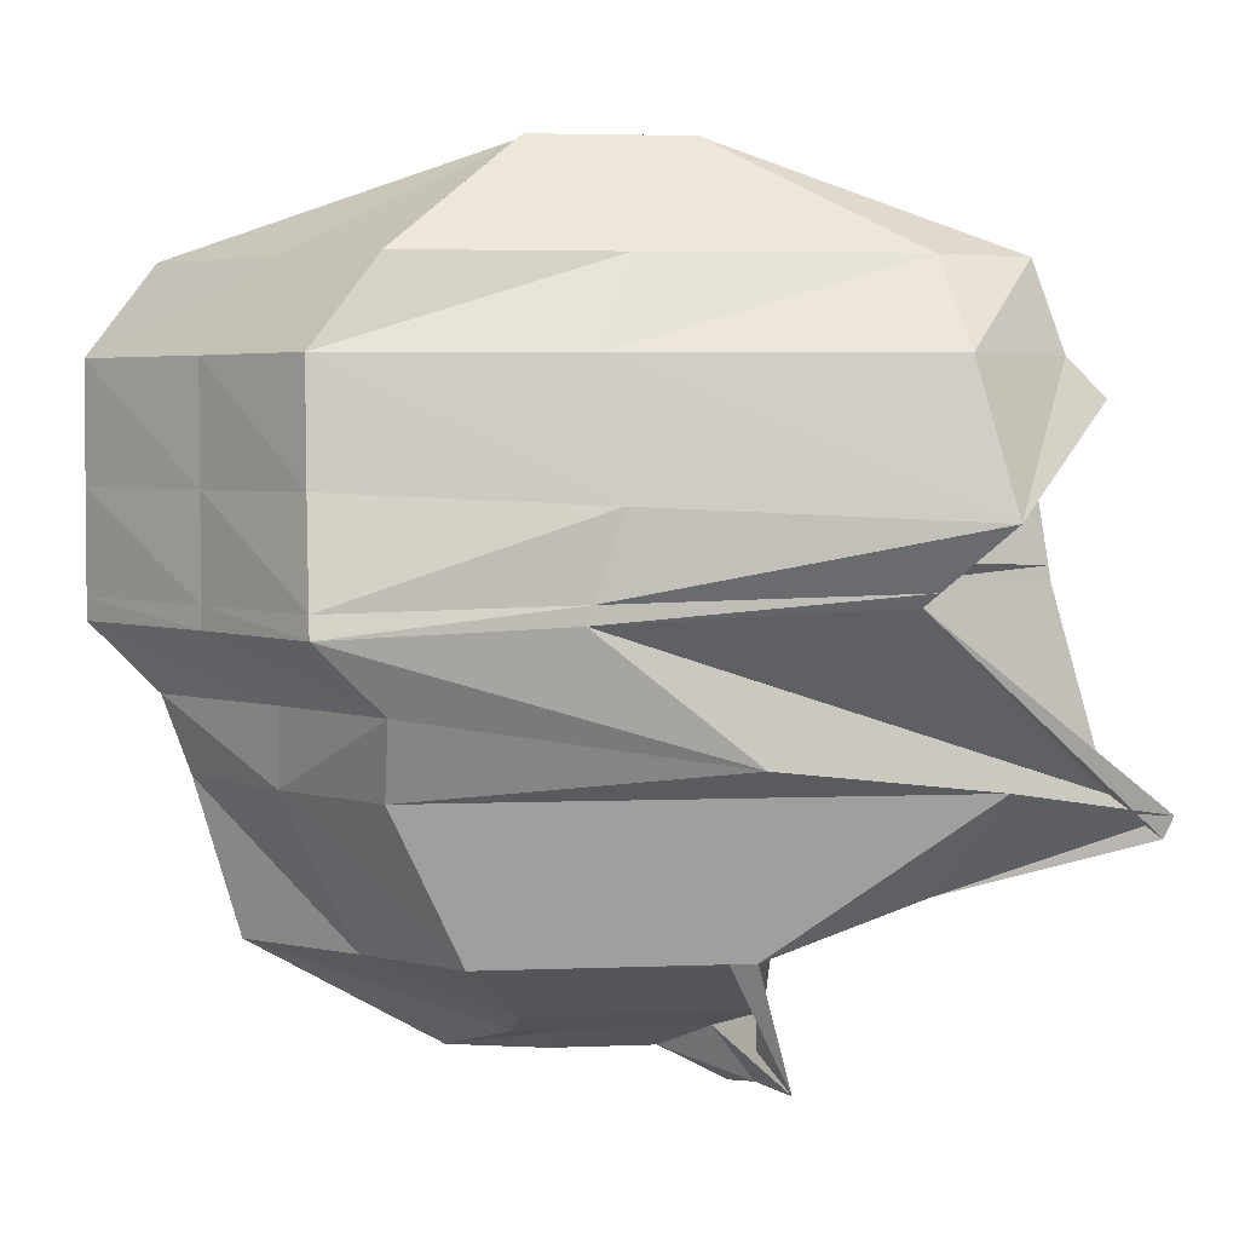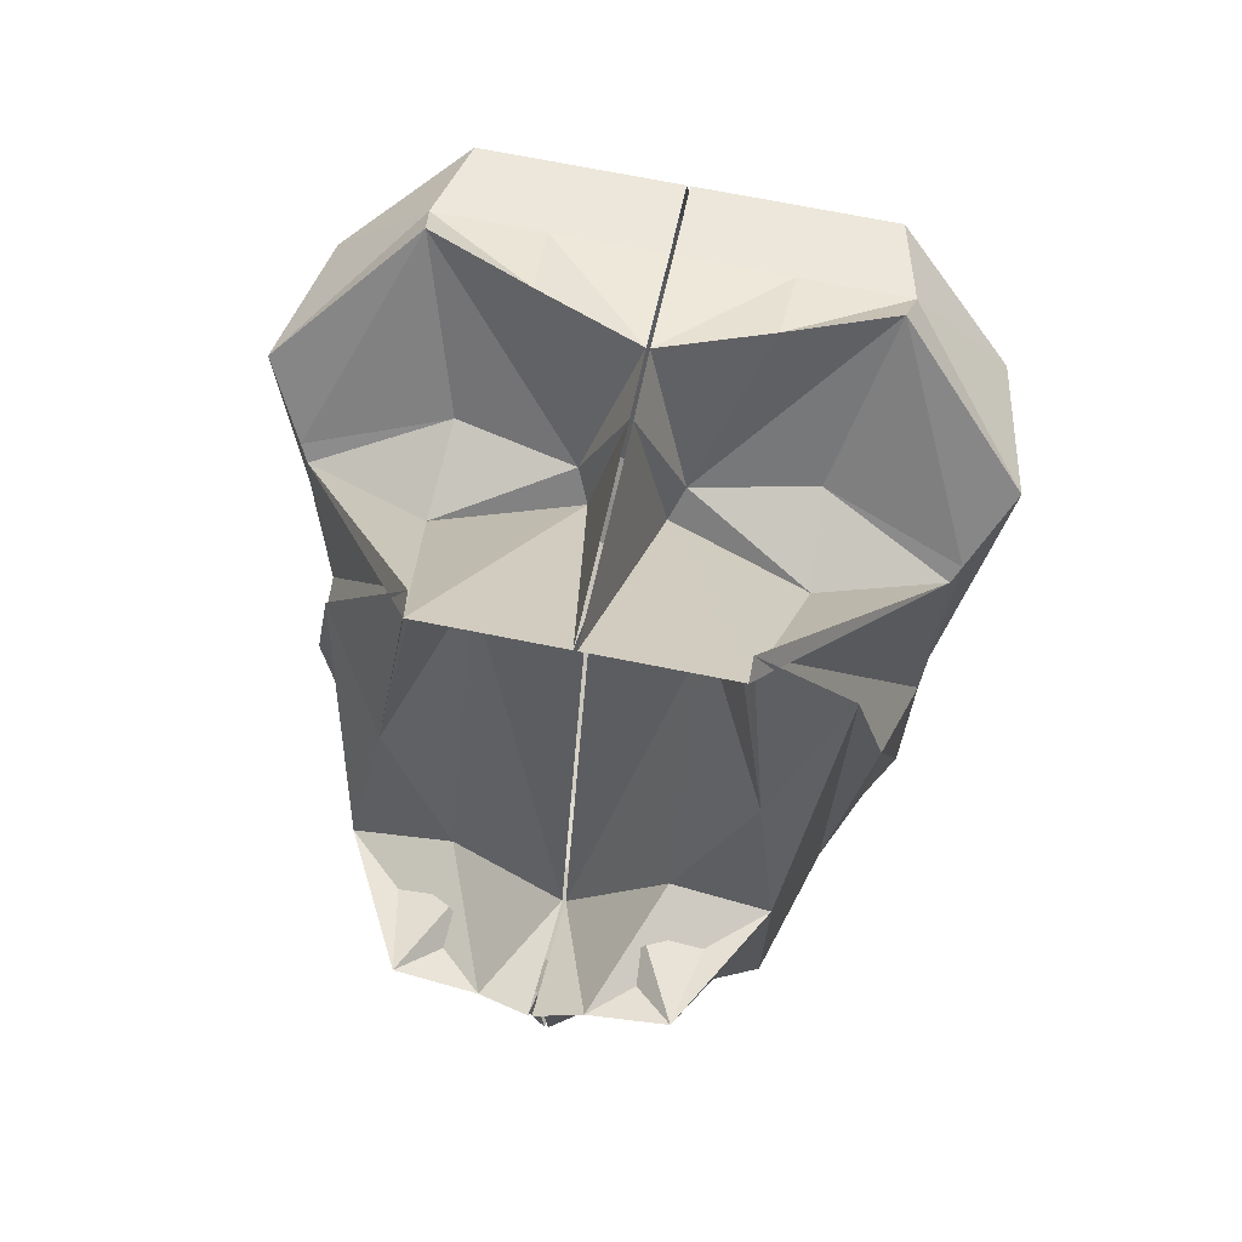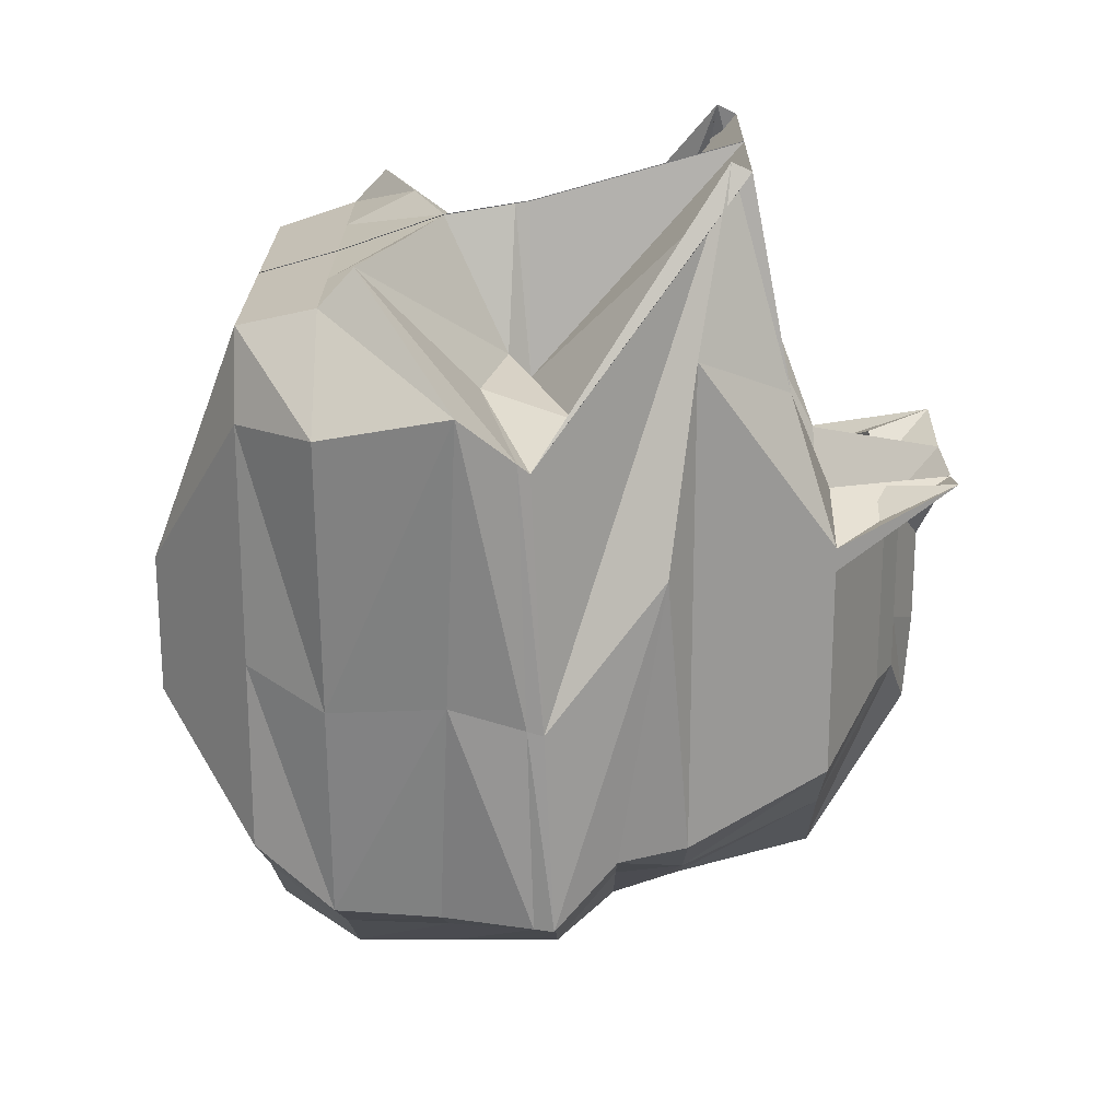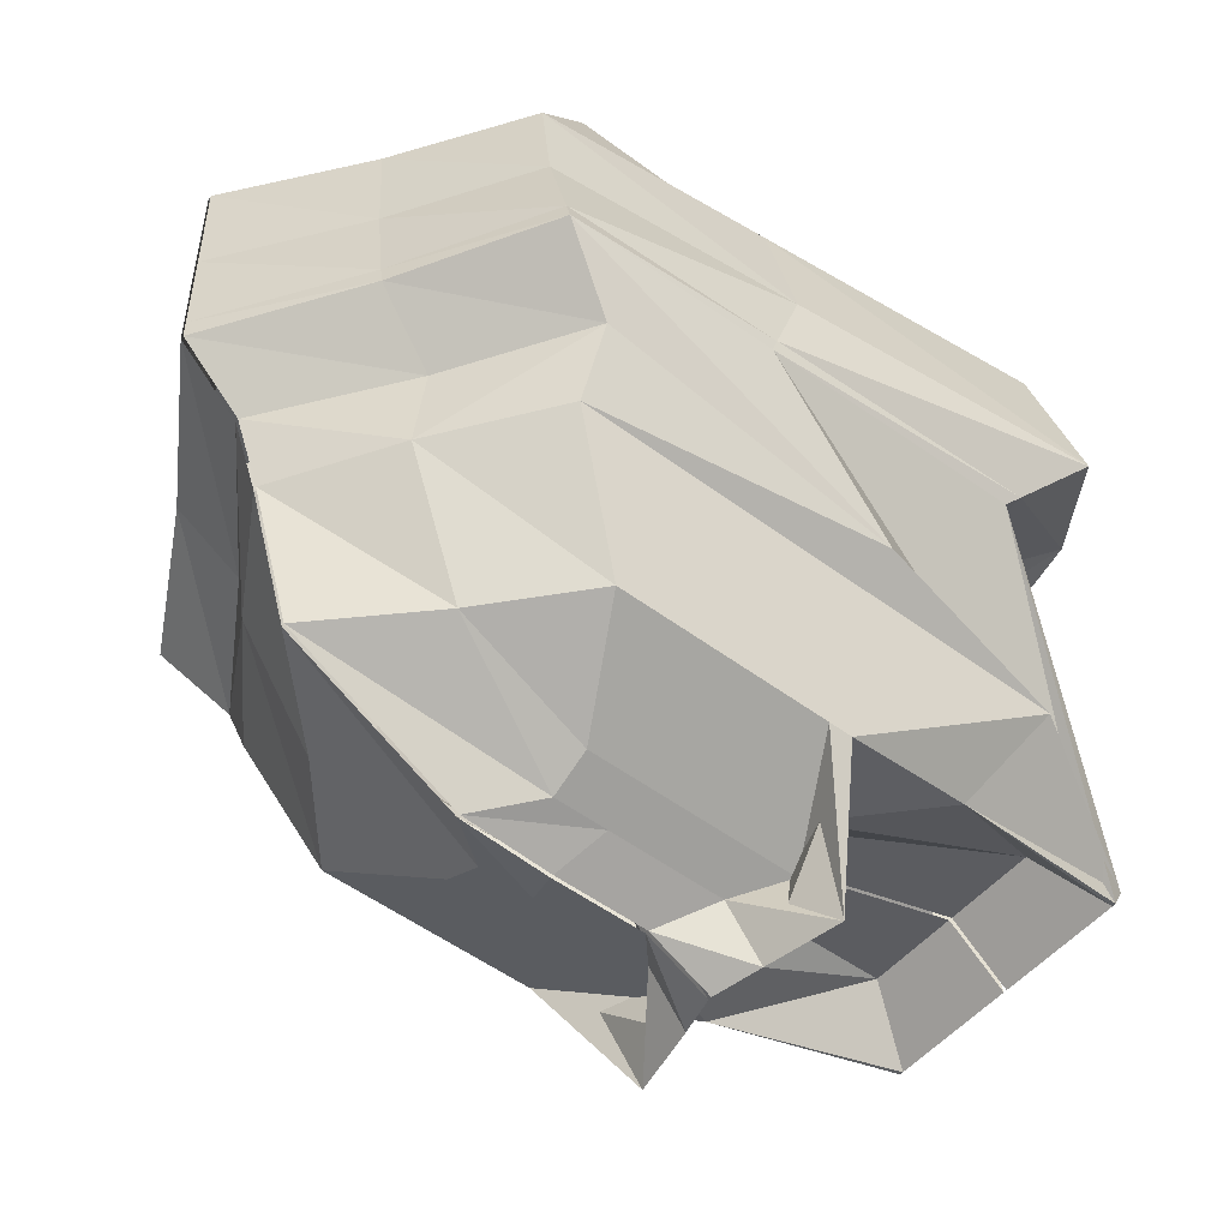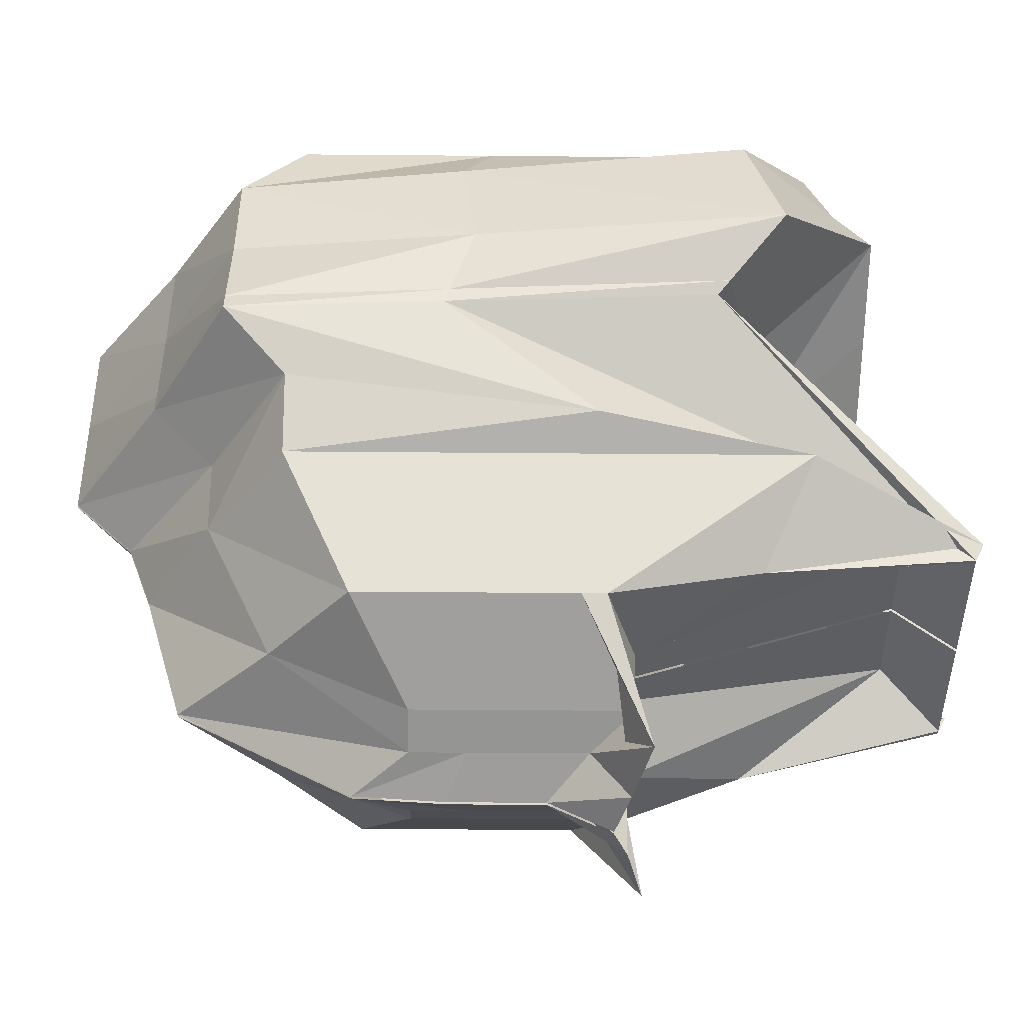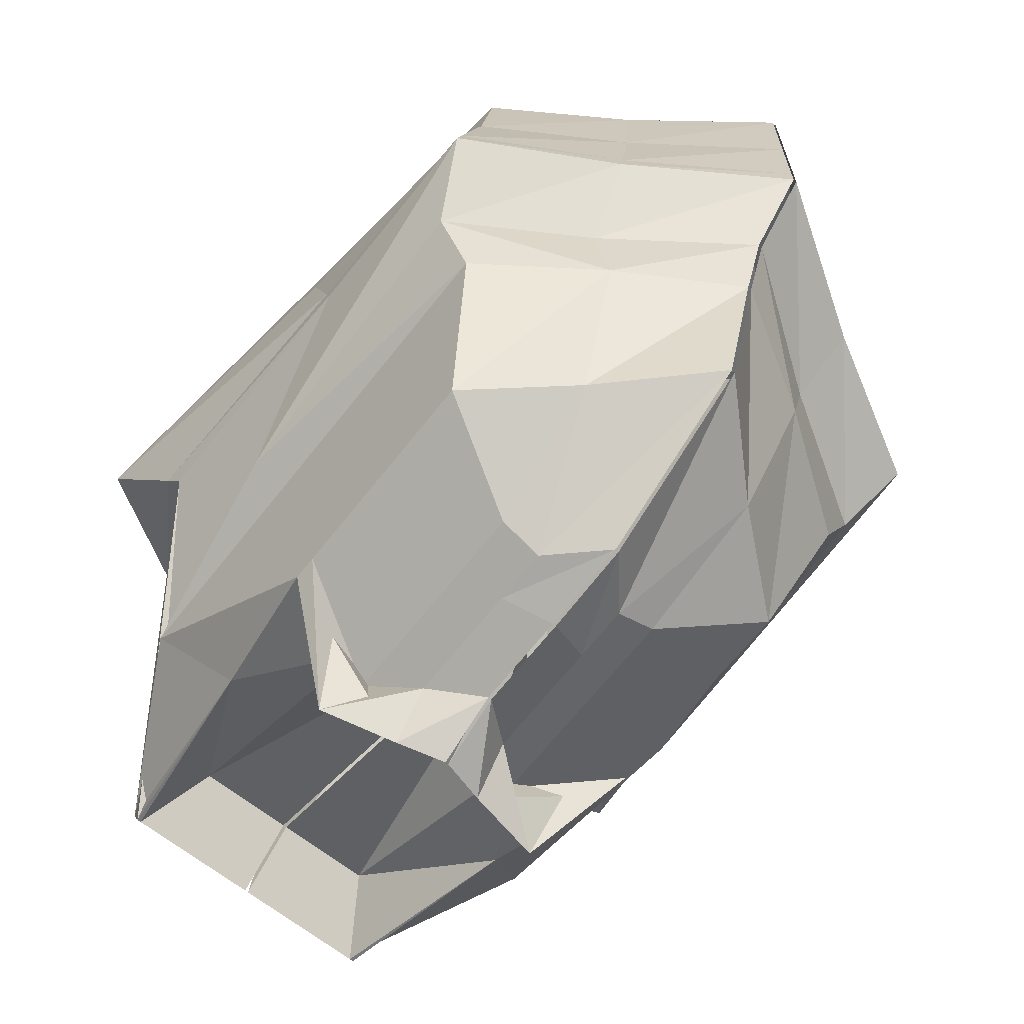
<metadata>
{"format":"obj","ext":"obj","renderer":"f3d","projection":"perspective","resolution":1024,"background":"white","views":[{"elev":3.5,"azim":-98.4,"up":"+Y"},{"elev":70.9,"azim":11.3,"up":"+Z"},{"elev":21.2,"azim":-89.5,"up":"+Z"},{"elev":-51.4,"azim":-129.1,"up":"+Y"},{"elev":-41.9,"azim":-90.6,"up":"+Y"},{"elev":-66.7,"azim":141.8,"up":"+Y"}]}
</metadata>
<code>
o Cube.001_Cube.004
v 0.1156 2.765 -0.217
v 0.1608 2.677 0.08191
v 0.1558 3.73 -0.2147
v 0.1558 3.73 -0.02471
v 0.002274 3.73 -0.2147
v 0.002274 2.715 -0.2883
v 0.002274 3.73 -0.02471
v 0.002274 2.664 0.03939
v 0.3267 3.491 -0.4572
v 0.2823 3.491 0.3509
v 0.002274 3.491 -0.6852
v 0.002274 3.491 0.3509
v 0.3441 3.35 -0.4572
v 0.2729 3.445 0.4001
v 0.002274 3.35 -0.6852
v 0.002274 3.35 0.4001
v 0.3819 3.201 -0.4572
v 0.2261 3.178 0.191
v 0.002274 3.201 -0.6852
v 0.002274 3.235 0.419
v 0.3005 3.026 -0.3763
v 0.2165 2.903 0.2238
v 0.002274 3.026 -0.5708
v 0.002274 3.026 0.419
v 0.2498 2.841 -0.2883
v 0.2498 2.841 0.02642
v 0.002274 2.841 -0.5163
v 0.002274 2.841 -0.1246
v 0.298 3.597 -0.3763
v 0.2537 3.597 0.3206
v 0.002274 3.597 -0.6043
v 0.002274 3.597 0.3206
v 0.3438 3.119 -0.3763
v 0.1809 2.957 0.498
v 0.002274 3.119 -0.6043
v 0.002274 2.957 0.498
v 0.1558 3.73 -0.05572
v 0.1156 2.765 0.06373
v 0.002274 2.707 -0.04394
v 0.002274 3.73 -0.05572
v 0.4021 3.491 0.219
v 0.4404 3.317 0.2602
v 0.3819 3.229 0.1721
v 0.3005 3.026 0.2892
v 0.2498 2.841 -0.005313
v 0.298 3.597 0.2068
v 0.1809 2.984 0.5107
v 0.1156 2.765 -0.1213
v 0.3602 3.491 -0.1567
v 0.3869 3.335 -0.1384
v 0.3819 3.213 -0.1775
v 0.3005 3.026 -0.08057
v 0.2498 2.841 -0.08468
v 0.298 3.597 -0.1172
v 0.3438 3.059 0.01788
v 0.1558 3.73 -0.144
v 0.002274 2.707 -0.1691
v 0.002274 3.73 -0.144
v 0.08162 3.73 -0.2147
v 0.06187 2.673 0.05905
v 0.06187 2.74 -0.217
v 0.08162 3.73 -0.02471
v 0.1656 3.491 -0.5617
v 0.1438 3.491 0.3509
v 0.1741 3.35 -0.5617
v 0.1391 3.397 0.4001
v 0.1927 3.201 -0.5617
v 0.04724 3.235 0.191
v 0.1527 3.026 -0.4809
v 0.1275 3.026 0.419
v 0.1278 2.841 -0.3928
v 0.1278 2.841 0.06557
v 0.1515 3.597 -0.4809
v 0.1297 3.597 0.3206
v 0.174 3.119 -0.4809
v 0.1758 2.957 0.498
v 0.06187 2.74 0.008962
v 0.08162 3.73 -0.05572
v 0.06187 2.74 -0.1456
v 0.08162 3.73 -0.144
v 0.3751 3.227 -0.4572
v 0.2166 3.296 0.2284
v 0.002274 3.227 -0.6852
v 0.002274 3.255 0.4156
v 0.3924 3.245 0.1878
v 0.3828 3.235 -0.1705
v 0.1894 3.227 -0.5617
v 0.06365 3.264 0.2284
v -0.1156 2.765 -0.217
v -0.1608 2.677 0.08191
v -0.1558 3.73 -0.2147
v -0.1558 3.73 -0.02471
v -0.002274 3.73 -0.2147
v -0.002274 2.715 -0.2883
v -0.002274 3.73 -0.02471
v -0.002274 2.664 0.03939
v -0.3267 3.491 -0.4572
v -0.2823 3.491 0.3509
v -0.002274 3.491 -0.6852
v -0.002274 3.491 0.3509
v -0.3441 3.35 -0.4572
v -0.2729 3.445 0.4001
v -0.002274 3.35 -0.6852
v -0.002274 3.35 0.4001
v -0.3819 3.201 -0.4572
v -0.2261 3.178 0.191
v -0.002274 3.201 -0.6852
v -0.002274 3.235 0.419
v -0.3005 3.026 -0.3763
v -0.2165 2.903 0.2238
v -0.002274 3.026 -0.5708
v -0.002274 3.026 0.419
v -0.2498 2.841 -0.2883
v -0.2498 2.841 0.02642
v -0.002274 2.841 -0.5163
v -0.002274 2.841 -0.1246
v -0.298 3.597 -0.3763
v -0.2537 3.597 0.3206
v -0.002274 3.597 -0.6043
v -0.002274 3.597 0.3206
v -0.3438 3.119 -0.3763
v -0.1809 2.957 0.498
v -0.002274 3.119 -0.6043
v -0.002274 2.957 0.498
v -0.1558 3.73 -0.05572
v -0.1156 2.765 0.06373
v -0.002274 2.707 -0.04394
v -0.002274 3.73 -0.05572
v -0.4021 3.491 0.219
v -0.4404 3.317 0.2602
v -0.3819 3.229 0.1721
v -0.3005 3.026 0.2892
v -0.2498 2.841 -0.005313
v -0.298 3.597 0.2068
v -0.1809 2.984 0.5107
v -0.1156 2.765 -0.1213
v -0.3602 3.491 -0.1567
v -0.3869 3.335 -0.1384
v -0.3819 3.213 -0.1775
v -0.3005 3.026 -0.08057
v -0.2498 2.841 -0.08468
v -0.298 3.597 -0.1172
v -0.3438 3.059 0.01788
v -0.1558 3.73 -0.144
v -0.002274 2.707 -0.1691
v -0.002274 3.73 -0.144
v -0.08162 3.73 -0.2147
v -0.06187 2.673 0.05905
v -0.06187 2.74 -0.217
v -0.08162 3.73 -0.02471
v -0.1656 3.491 -0.5617
v -0.1438 3.491 0.3509
v -0.1741 3.35 -0.5617
v -0.1391 3.397 0.4001
v -0.1927 3.201 -0.5617
v -0.04724 3.235 0.191
v -0.1527 3.026 -0.4809
v -0.1275 3.026 0.419
v -0.1278 2.841 -0.3928
v -0.1278 2.841 0.06557
v -0.1515 3.597 -0.4809
v -0.1297 3.597 0.3206
v -0.174 3.119 -0.4809
v -0.1758 2.957 0.498
v -0.06187 2.74 0.008962
v -0.08162 3.73 -0.05572
v -0.06187 2.74 -0.1456
v -0.08162 3.73 -0.144
v -0.3751 3.227 -0.4572
v -0.2166 3.296 0.2284
v -0.002274 3.227 -0.6852
v -0.002274 3.255 0.4156
v -0.3924 3.245 0.1878
v -0.3828 3.235 -0.1705
v -0.1894 3.227 -0.5617
v -0.06365 3.264 0.2284
f 71 25 1
f 45 26 2
f 79 61 48
f 72 28 60
f 80 59 58
f 73 29 63
f 46 30 41
f 74 32 64
f 63 9 13
f 41 10 42
f 64 12 16
f 87 81 17
f 85 82 43
f 88 84 68
f 75 33 69
f 47 34 22
f 76 36 24
f 69 21 25
f 44 22 26
f 70 24 28
f 59 3 29
f 37 4 46
f 62 7 74
f 67 17 33
f 43 18 34
f 68 20 36
f 53 45 38
f 60 77 2
f 62 78 7
f 54 46 49
f 49 41 42
f 86 85 51
f 55 47 44
f 52 44 53
f 56 37 46
f 51 43 47
f 77 79 38
f 78 80 40
f 25 53 48
f 29 54 9
f 9 49 50
f 81 86 17
f 33 55 21
f 21 52 53
f 3 56 29
f 17 51 55
f 27 71 61
f 57 6 79
f 26 72 60
f 56 3 80
f 31 73 11
f 30 74 10
f 11 63 65
f 10 64 66
f 83 87 67
f 82 88 18
f 35 75 69
f 34 76 22
f 23 69 71
f 22 70 72
f 5 59 31
f 4 62 30
f 19 67 75
f 18 68 34
f 8 39 60
f 4 37 62
f 39 57 77
f 37 56 78
f 65 13 81
f 42 14 85
f 66 16 88
f 50 42 86
f 13 50 81
f 15 65 87
f 14 66 88
f 159 149 89
f 133 126 90
f 167 136 149
f 160 148 116
f 168 146 147
f 161 151 117
f 134 129 118
f 162 152 120
f 151 153 101
f 129 130 98
f 152 154 104
f 175 155 105
f 173 131 170
f 176 156 172
f 163 157 121
f 135 132 110
f 164 158 112
f 157 159 113
f 132 133 114
f 158 160 116
f 147 161 117
f 125 134 92
f 150 162 95
f 155 163 121
f 131 135 122
f 156 164 124
f 141 136 126
f 148 90 165
f 150 95 166
f 142 137 134
f 137 138 130
f 174 139 173
f 143 140 132
f 140 141 132
f 144 142 134
f 139 143 135
f 165 126 167
f 166 128 168
f 113 89 136
f 117 97 142
f 97 101 138
f 169 105 174
f 121 109 143
f 109 113 141
f 91 117 144
f 105 121 143
f 115 94 149
f 145 167 94
f 114 90 148
f 144 168 91
f 119 99 161
f 118 98 162
f 99 103 153
f 98 102 154
f 171 107 155
f 170 106 176
f 123 111 157
f 122 110 164
f 111 115 159
f 110 114 160
f 93 119 147
f 92 118 150
f 107 123 163
f 106 122 156
f 96 148 127
f 92 150 125
f 127 165 145
f 125 166 144
f 153 175 169
f 130 173 102
f 154 176 104
f 138 174 130
f 101 169 138
f 103 171 175
f 102 170 176
f 61 71 1
f 38 45 2
f 61 1 48
f 28 8 60
f 59 5 58
f 29 9 63
f 30 10 41
f 32 12 64
f 65 63 13
f 10 14 42
f 66 64 16
f 67 87 17
f 82 18 43
f 84 20 68
f 33 21 69
f 44 47 22
f 70 76 24
f 71 69 25
f 45 44 26
f 72 70 28
f 73 59 29
f 4 30 46
f 7 32 74
f 75 67 33
f 47 43 34
f 76 68 36
f 48 53 38
f 77 38 2
f 78 40 7
f 46 41 49
f 50 49 42
f 85 43 51
f 52 55 44
f 44 45 53
f 54 56 46
f 55 51 47
f 79 48 38
f 80 58 40
f 1 25 48
f 54 49 9
f 13 9 50
f 86 51 17
f 55 52 21
f 25 21 53
f 56 54 29
f 33 17 55
f 6 27 61
f 6 61 79
f 2 26 60
f 3 59 80
f 73 63 11
f 74 64 10
f 15 11 65
f 14 10 66
f 19 83 67
f 88 68 18
f 23 35 69
f 76 70 22
f 27 23 71
f 26 22 72
f 59 73 31
f 62 74 30
f 35 19 75
f 68 76 34
f 39 77 60
f 37 78 62
f 57 79 77
f 56 80 78
f 87 65 81
f 14 82 85
f 16 84 88
f 42 85 86
f 50 86 81
f 83 15 87
f 82 14 88
f 113 159 89
f 114 133 90
f 136 89 149
f 148 96 116
f 146 93 147
f 151 97 117
f 129 98 118
f 152 100 120
f 97 151 101
f 130 102 98
f 100 152 104
f 169 175 105
f 131 106 170
f 156 108 172
f 157 109 121
f 122 135 110
f 124 164 112
f 109 157 113
f 110 132 114
f 112 158 116
f 91 147 117
f 134 118 92
f 162 120 95
f 105 155 121
f 106 131 122
f 108 156 124
f 133 141 126
f 90 126 165
f 95 128 166
f 137 129 134
f 129 137 130
f 139 131 173
f 135 143 132
f 141 133 132
f 125 144 134
f 131 139 135
f 126 136 167
f 128 146 168
f 141 113 136
f 97 137 142
f 137 97 138
f 105 139 174
f 109 140 143
f 140 109 141
f 117 142 144
f 139 105 143
f 159 115 149
f 167 149 94
f 160 114 148
f 168 147 91
f 99 151 161
f 98 152 162
f 151 99 153
f 152 98 154
f 175 171 155
f 106 156 176
f 163 123 157
f 110 158 164
f 157 111 159
f 158 110 160
f 119 161 147
f 118 162 150
f 155 107 163
f 122 164 156
f 148 165 127
f 150 166 125
f 165 167 145
f 166 168 144
f 101 153 169
f 173 170 102
f 176 172 104
f 174 173 130
f 169 174 138
f 153 103 175
f 154 102 176

</code>
